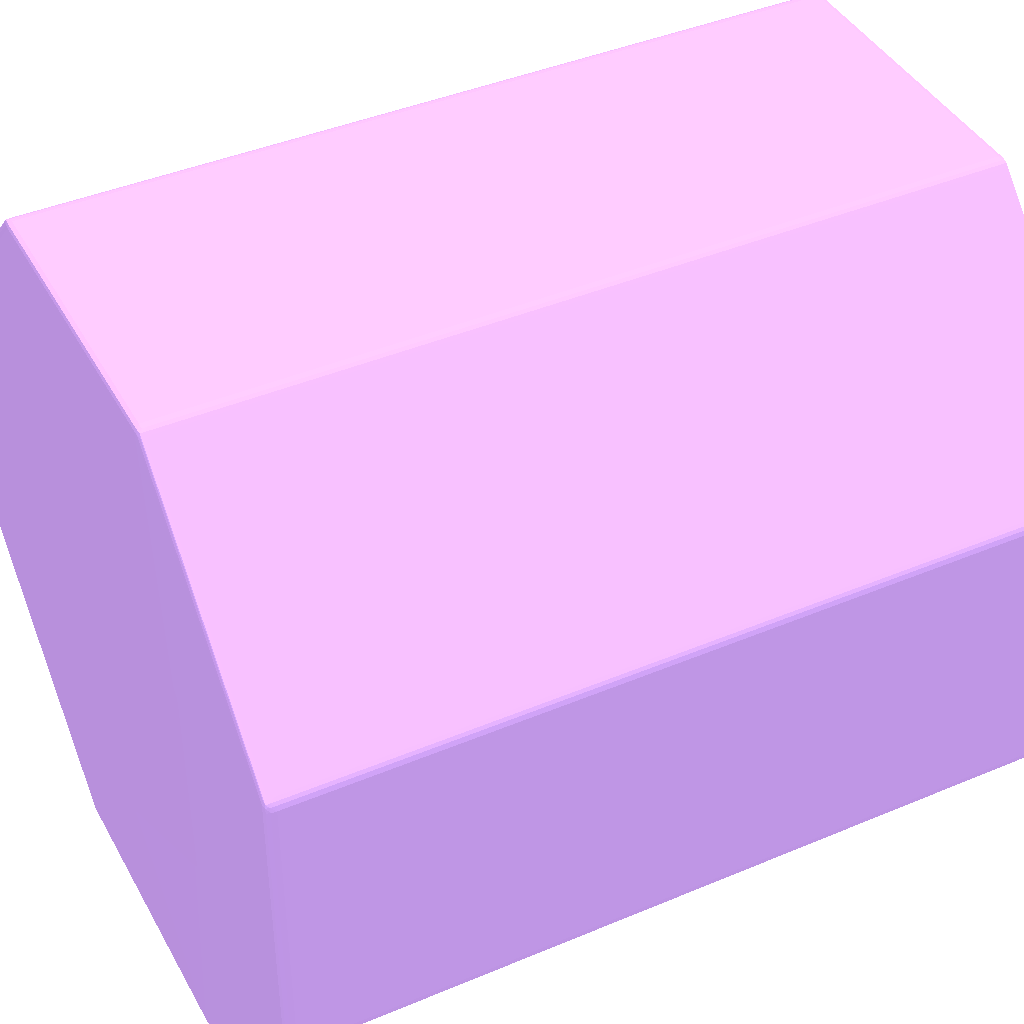
<metadata>
{"format":"obj","ext":"obj","renderer":"f3d","projection":"perspective","resolution":1024,"background":"white","views":[{"elev":42.0,"azim":-116.9,"up":"+Z"}]}
</metadata>
<code>
v -0.03538 -0.03726 -0.01407 0.5412 0.4235 0.6431
v -0.03529 -0.03775 -0.01457 0.5412 0.4235 0.6431
v -0.03537 -0.03775 -0.01407 0.5412 0.4235 0.6431
v -0.03538 -0.03726 0.01407 0.5412 0.4235 0.6431
v -0.03538 0.03733 -0.01407 0.5412 0.4235 0.6431
v -0.03514 -0.03775 -0.01488 0.5412 0.4235 0.6431
v -0.03512 -0.03804 -0.01486 0.5412 0.4235 0.6431
v -0.03518 -0.0381 -0.01457 0.5412 0.4235 0.6431
v -0.03529 0.03733 -0.01457 0.5412 0.4235 0.6431
v -0.03537 -0.03775 0.01407 0.5412 0.4235 0.6431
v -0.03522 -0.03813 -0.01407 0.5412 0.4235 0.6431
v -0.03529 -0.03775 0.01457 0.5412 0.4235 0.6431
v -0.03538 0.03733 0.01407 0.5412 0.4235 0.6431
v -0.03534 0.03782 -0.01407 0.5412 0.4235 0.6431
v -0.03527 0.03782 -0.01457 0.5412 0.4235 0.6431
v -0.03489 -0.03775 -0.01513 0.5412 0.4235 0.6431
v -0.03514 0.03733 -0.01488 0.5412 0.4235 0.6431
v -0.03413 -0.03804 -0.01585 0.5412 0.4235 0.6431
v -0.0348 -0.03811 -0.01504 0.5412 0.4235 0.6431
v -0.03482 -0.03823 -0.01457 0.5412 0.4235 0.6431
v -0.03513 0.03782 -0.01488 0.5412 0.4235 0.6431
v -0.03522 -0.03813 0.01407 0.5412 0.4235 0.6431
v -0.03518 -0.0381 0.01457 0.5412 0.4235 0.6431
v -0.03482 -0.03827 -0.01407 0.5412 0.4235 0.6431
v -0.03512 -0.03804 0.01486 0.5412 0.4235 0.6431
v -0.03514 -0.03775 0.01488 0.5412 0.4235 0.6431
v -0.03529 0.03733 0.01457 0.5412 0.4235 0.6431
v -0.03527 0.03782 0.01457 0.5412 0.4235 0.6431
v -0.03534 0.03782 0.01407 0.5412 0.4235 0.6431
v -0.03519 0.03817 -0.01407 0.5412 0.4235 0.6431
v -0.03516 0.03815 -0.01457 0.5412 0.4235 0.6431
v -0.03511 0.0381 -0.01486 0.5412 0.4235 0.6431
v -0.01513 -0.03775 -0.03489 0.5412 0.4235 0.6431
v -0.03489 0.03733 -0.01513 0.5412 0.4235 0.6431
v -0.01585 -0.03804 -0.03413 0.5412 0.4235 0.6431
v -0.01504 -0.03811 -0.0348 0.5412 0.4235 0.6431
v -0.01457 -0.03823 -0.03482 0.5412 0.4235 0.6431
v -0.03433 -0.03827 -0.01457 0.5412 0.4235 0.6431
v -0.03464 0.03782 -0.01538 0.5412 0.4235 0.6431
v -0.03482 -0.03827 0.01407 0.5412 0.4235 0.6431
v -0.03482 -0.03823 0.01457 0.5412 0.4235 0.6431
v -0.0348 -0.03811 0.01504 0.5412 0.4235 0.6431
v -0.03413 -0.03804 0.01585 0.5412 0.4235 0.6431
v -0.03489 -0.03775 0.01513 0.5412 0.4235 0.6431
v -0.03514 0.03733 0.01488 0.5412 0.4235 0.6431
v -0.03513 0.03782 0.01488 0.5412 0.4235 0.6431
v -0.03511 0.0381 0.01486 0.5412 0.4235 0.6431
v -0.03516 0.03815 0.01457 0.5412 0.4235 0.6431
v -0.03519 0.03817 0.01407 0.5412 0.4235 0.6431
v -0.03482 0.03827 -0.01407 0.5412 0.4235 0.6431
v -0.03482 0.03825 -0.01457 0.5412 0.4235 0.6431
v -0.0348 0.03816 -0.01504 0.5412 0.4235 0.6431
v -0.03431 0.03816 -0.01554 0.5412 0.4235 0.6431
v -0.03413 0.0381 -0.01585 0.5412 0.4235 0.6431
v -0.01488 -0.03775 -0.03514 0.5412 0.4235 0.6431
v -0.01486 -0.03804 -0.03512 0.5412 0.4235 0.6431
v -0.01513 0.03733 -0.03489 0.5412 0.4235 0.6431
v -0.01457 -0.0381 -0.03518 0.5412 0.4235 0.6431
v -0.01407 -0.03813 -0.03522 0.5412 0.4235 0.6431
v -0.01407 -0.03827 -0.03482 0.5412 0.4235 0.6431
v -0.01457 -0.03827 -0.03433 0.5412 0.4235 0.6431
v -0.01538 0.03782 -0.03464 0.5412 0.4235 0.6431
v -0.03433 -0.03827 0.01457 0.5412 0.4235 0.6431
v -0.01457 -0.03823 0.03482 0.5412 0.4235 0.6431
v -0.01504 -0.03811 0.0348 0.5412 0.4235 0.6431
v -0.01585 -0.03804 0.03413 0.5412 0.4235 0.6431
v -0.01513 -0.03775 0.03489 0.5412 0.4235 0.6431
v -0.03489 0.03733 0.01513 0.5412 0.4235 0.6431
v -0.03464 0.03782 0.01538 0.5412 0.4235 0.6431
v -0.03413 0.0381 0.01585 0.5412 0.4235 0.6431
v -0.03431 0.03816 0.01554 0.5412 0.4235 0.6431
v -0.0348 0.03816 0.01504 0.5412 0.4235 0.6431
v -0.03482 0.03825 0.01457 0.5412 0.4235 0.6431
v -0.03482 0.03827 0.01407 0.5412 0.4235 0.6431
v -0.01761 0.03847 -0.009627 0.5412 0.4235 0.6431
v -0.0175 0.03847 -0.0101 0.5412 0.4235 0.6431
v -0.03433 0.03827 -0.01457 0.5412 0.4235 0.6431
v -0.01457 0.03825 -0.03482 0.5412 0.4235 0.6431
v -0.01554 0.03816 -0.03431 0.5412 0.4235 0.6431
v -0.01585 0.0381 -0.03413 0.5412 0.4235 0.6431
v -0.01457 -0.03775 -0.03529 0.5412 0.4235 0.6431
v -0.01488 0.03733 -0.03514 0.5412 0.4235 0.6431
v -0.01488 0.03782 -0.03513 0.5412 0.4235 0.6431
v -0.01407 -0.03775 -0.03537 0.5412 0.4235 0.6431
v 0.01407 -0.03813 -0.03522 0.5412 0.4235 0.6431
v 0.01407 -0.03827 -0.03482 0.5412 0.4235 0.6431
v -0.01486 0.0381 -0.03511 0.5412 0.4235 0.6431
v -0.01457 -0.03827 0.03433 0.5412 0.4235 0.6431
v -0.01407 -0.03813 0.03522 0.5412 0.4235 0.6431
v -0.01457 -0.0381 0.03518 0.5412 0.4235 0.6431
v -0.01407 -0.03827 0.03482 0.5412 0.4235 0.6431
v -0.01486 -0.03804 0.03512 0.5412 0.4235 0.6431
v -0.01488 -0.03775 0.03514 0.5412 0.4235 0.6431
v -0.01513 0.03733 0.03489 0.5412 0.4235 0.6431
v -0.01538 0.03782 0.03464 0.5412 0.4235 0.6431
v -0.01585 0.0381 0.03413 0.5412 0.4235 0.6431
v -0.01554 0.03816 0.03431 0.5412 0.4235 0.6431
v -0.01457 0.03825 0.03482 0.5412 0.4235 0.6431
v -0.03433 0.03827 0.01457 0.5412 0.4235 0.6431
v -0.0175 0.03847 0.0101 0.5412 0.4235 0.6431
v -0.01761 0.03847 0.009627 0.5412 0.4235 0.6431
v -0.01702 0.03847 -0.01053 0.5412 0.4235 0.6431
v -0.01407 0.03827 -0.03482 0.5412 0.4235 0.6431
v -0.01457 0.03827 -0.03433 0.5412 0.4235 0.6431
v -0.01407 0.03817 -0.03519 0.5412 0.4235 0.6431
v -0.01457 0.03815 -0.03516 0.5412 0.4235 0.6431
v -0.01504 0.03816 -0.0348 0.5412 0.4235 0.6431
v -0.01407 -0.03726 -0.03538 0.5412 0.4235 0.6431
v -0.01457 0.03733 -0.03529 0.5412 0.4235 0.6431
v -0.01457 0.03782 -0.03527 0.5412 0.4235 0.6431
v 0.01407 -0.03775 -0.03537 0.5412 0.4235 0.6431
v 0.01457 -0.0381 -0.03518 0.5412 0.4235 0.6431
v 0.01457 -0.03823 -0.03482 0.5412 0.4235 0.6431
v 0.01457 -0.03827 -0.03433 0.5412 0.4235 0.6431
v 0.01407 -0.03813 0.03522 0.5412 0.4235 0.6431
v -0.01407 -0.03775 0.03537 0.5412 0.4235 0.6431
v -0.01457 -0.03775 0.03529 0.5412 0.4235 0.6431
v 0.01407 -0.03827 0.03482 0.5412 0.4235 0.6431
v -0.01488 0.03733 0.03514 0.5412 0.4235 0.6431
v -0.01488 0.03782 0.03513 0.5412 0.4235 0.6431
v -0.01486 0.0381 0.03511 0.5412 0.4235 0.6431
v -0.01504 0.03816 0.0348 0.5412 0.4235 0.6431
v -0.01457 0.03815 0.03516 0.5412 0.4235 0.6431
v -0.01407 0.03817 0.03519 0.5412 0.4235 0.6431
v -0.01407 0.03827 0.03482 0.5412 0.4235 0.6431
v -0.01457 0.03827 0.03433 0.5412 0.4235 0.6431
v -0.01698 0.03847 0.01056 0.5412 0.4235 0.6431
v -0.01452 0.03847 -0.012 0.5412 0.4235 0.6431
v -0.01107 0.03847 -0.01398 0.5412 0.4235 0.6431
v -0.0006857 0.03847 -0.01994 0.5412 0.4235 0.6431
v -0.0002424 0.03847 -0.02009 0.5412 0.4235 0.6431
v 0.01407 0.03827 -0.03482 0.5412 0.4235 0.6431
v 0.01407 0.03817 -0.03519 0.5412 0.4235 0.6431
v -0.01407 0.03782 -0.03534 0.5412 0.4235 0.6431
v 0.01407 -0.03726 -0.03538 0.5412 0.4235 0.6431
v -0.01407 0.03733 -0.03538 0.5412 0.4235 0.6431
v 0.01457 -0.03775 -0.03529 0.5412 0.4235 0.6431
v 0.01504 -0.03811 -0.0348 0.5412 0.4235 0.6431
v 0.01486 -0.03804 -0.03512 0.5412 0.4235 0.6431
v 0.03482 -0.03823 -0.01457 0.5412 0.4235 0.6431
v 0.03433 -0.03827 -0.01457 0.5412 0.4235 0.6431
v 0.01457 -0.0381 0.03518 0.5412 0.4235 0.6431
v 0.01407 -0.03775 0.03537 0.5412 0.4235 0.6431
v 0.01457 -0.03823 0.03482 0.5412 0.4235 0.6431
v -0.01407 -0.03726 0.03538 0.5412 0.4235 0.6431
v -0.01457 0.03733 0.03529 0.5412 0.4235 0.6431
v 0.01457 -0.03827 0.03433 0.5412 0.4235 0.6431
v -0.01457 0.03782 0.03527 0.5412 0.4235 0.6431
v -0.01407 0.03782 0.03534 0.5412 0.4235 0.6431
v 0.01407 0.03817 0.03519 0.5412 0.4235 0.6431
v 0.01407 0.03827 0.03482 0.5412 0.4235 0.6431
v -0.0002424 0.03847 0.02009 0.5412 0.4235 0.6431
v -0.0006372 0.03847 0.01996 0.5412 0.4235 0.6431
v -0.0006857 0.03847 0.01994 0.5412 0.4235 0.6431
v -0.004093 0.03847 0.01799 0.5412 0.4235 0.6431
v -0.01101 0.03847 0.01402 0.5412 0.4235 0.6431
v -0.01445 0.03847 0.01204 0.5412 0.4235 0.6431
v -0.01694 0.03847 0.01058 0.5412 0.4235 0.6431
v 0.0002424 0.03847 -0.02009 0.5412 0.4235 0.6431
v 0.0006372 0.03847 -0.01996 0.5412 0.4235 0.6431
v 0.0006857 0.03847 -0.01994 0.5412 0.4235 0.6431
v 0.004093 0.03847 -0.01799 0.5412 0.4235 0.6431
v 0.01101 0.03847 -0.01402 0.5412 0.4235 0.6431
v 0.01445 0.03847 -0.01204 0.5412 0.4235 0.6431
v 0.01694 0.03847 -0.01058 0.5412 0.4235 0.6431
v 0.01698 0.03847 -0.01056 0.5412 0.4235 0.6431
v 0.0175 0.03847 -0.0101 0.5412 0.4235 0.6431
v 0.01457 0.03827 -0.03433 0.5412 0.4235 0.6431
v 0.01457 0.03825 -0.03482 0.5412 0.4235 0.6431
v 0.01457 0.03815 -0.03516 0.5412 0.4235 0.6431
v 0.01407 0.03782 -0.03534 0.5412 0.4235 0.6431
v 0.01407 0.03733 -0.03538 0.5412 0.4235 0.6431
v 0.01488 -0.03775 -0.03514 0.5412 0.4235 0.6431
v 0.01457 0.03733 -0.03529 0.5412 0.4235 0.6431
v 0.01585 -0.03804 -0.03413 0.5412 0.4235 0.6431
v 0.0348 -0.03811 -0.01504 0.5412 0.4235 0.6431
v 0.01513 -0.03775 -0.03489 0.5412 0.4235 0.6431
v 0.03482 -0.03827 -0.01407 0.5412 0.4235 0.6431
v 0.03518 -0.0381 -0.01457 0.5412 0.4235 0.6431
v 0.03522 -0.03813 -0.01407 0.5412 0.4235 0.6431
v 0.01504 -0.03811 0.0348 0.5412 0.4235 0.6431
v 0.01486 -0.03804 0.03512 0.5412 0.4235 0.6431
v 0.01457 -0.03775 0.03529 0.5412 0.4235 0.6431
v 0.01407 -0.03726 0.03538 0.5412 0.4235 0.6431
v 0.03482 -0.03823 0.01457 0.5412 0.4235 0.6431
v -0.01407 0.03733 0.03538 0.5412 0.4235 0.6431
v 0.03433 -0.03827 0.01457 0.5412 0.4235 0.6431
v 0.01407 0.03782 0.03534 0.5412 0.4235 0.6431
v 0.01457 0.03815 0.03516 0.5412 0.4235 0.6431
v 0.01457 0.03825 0.03482 0.5412 0.4235 0.6431
v 0.01457 0.03827 0.03433 0.5412 0.4235 0.6431
v 0.0175 0.03847 0.0101 0.5412 0.4235 0.6431
v 0.01702 0.03847 0.01053 0.5412 0.4235 0.6431
v 0.01452 0.03847 0.012 0.5412 0.4235 0.6431
v 0.01107 0.03847 0.01398 0.5412 0.4235 0.6431
v 0.0006857 0.03847 0.01994 0.5412 0.4235 0.6431
v 0.0002424 0.03847 0.02009 0.5412 0.4235 0.6431
v 0.01761 0.03847 -0.009627 0.5412 0.4235 0.6431
v 0.03482 0.03827 -0.01407 0.5412 0.4235 0.6431
v 0.03433 0.03827 -0.01457 0.5412 0.4235 0.6431
v 0.03482 0.03825 -0.01457 0.5412 0.4235 0.6431
v 0.01554 0.03816 -0.03431 0.5412 0.4235 0.6431
v 0.01504 0.03816 -0.0348 0.5412 0.4235 0.6431
v 0.01486 0.0381 -0.03511 0.5412 0.4235 0.6431
v 0.01457 0.03782 -0.03527 0.5412 0.4235 0.6431
v 0.01488 0.03733 -0.03514 0.5412 0.4235 0.6431
v 0.01488 0.03782 -0.03513 0.5412 0.4235 0.6431
v 0.03413 -0.03804 -0.01585 0.5412 0.4235 0.6431
v 0.03512 -0.03804 -0.01486 0.5412 0.4235 0.6431
v 0.03489 -0.03775 -0.01513 0.5412 0.4235 0.6431
v 0.01513 0.03733 -0.03489 0.5412 0.4235 0.6431
v 0.03482 -0.03827 0.01407 0.5412 0.4235 0.6431
v 0.03529 -0.03775 -0.01457 0.5412 0.4235 0.6431
v 0.03537 -0.03775 -0.01407 0.5412 0.4235 0.6431
v 0.03522 -0.03813 0.01407 0.5412 0.4235 0.6431
v 0.0348 -0.03811 0.01504 0.5412 0.4235 0.6431
v 0.01585 -0.03804 0.03413 0.5412 0.4235 0.6431
v 0.01513 -0.03775 0.03489 0.5412 0.4235 0.6431
v 0.01488 -0.03775 0.03514 0.5412 0.4235 0.6431
v 0.01457 0.03733 0.03529 0.5412 0.4235 0.6431
v 0.01407 0.03733 0.03538 0.5412 0.4235 0.6431
v 0.03518 -0.0381 0.01457 0.5412 0.4235 0.6431
v 0.01457 0.03782 0.03527 0.5412 0.4235 0.6431
v 0.01504 0.03816 0.0348 0.5412 0.4235 0.6431
v 0.01486 0.0381 0.03511 0.5412 0.4235 0.6431
v 0.01554 0.03816 0.03431 0.5412 0.4235 0.6431
v 0.03482 0.03825 0.01457 0.5412 0.4235 0.6431
v 0.03433 0.03827 0.01457 0.5412 0.4235 0.6431
v 0.03482 0.03827 0.01407 0.5412 0.4235 0.6431
v 0.01761 0.03847 0.009627 0.5412 0.4235 0.6431
v 0.03519 0.03817 -0.01407 0.5412 0.4235 0.6431
v 0.03516 0.03815 -0.01457 0.5412 0.4235 0.6431
v 0.0348 0.03816 -0.01504 0.5412 0.4235 0.6431
v 0.03431 0.03816 -0.01554 0.5412 0.4235 0.6431
v 0.01585 0.0381 -0.03413 0.5412 0.4235 0.6431
v 0.01538 0.03782 -0.03464 0.5412 0.4235 0.6431
v 0.03514 -0.03775 -0.01488 0.5412 0.4235 0.6431
v 0.03489 0.03733 -0.01513 0.5412 0.4235 0.6431
v 0.03538 -0.03726 -0.01407 0.5412 0.4235 0.6431
v 0.03529 0.03733 -0.01457 0.5412 0.4235 0.6431
v 0.03537 -0.03775 0.01407 0.5412 0.4235 0.6431
v 0.03512 -0.03804 0.01486 0.5412 0.4235 0.6431
v 0.03413 -0.03804 0.01585 0.5412 0.4235 0.6431
v 0.03489 -0.03775 0.01513 0.5412 0.4235 0.6431
v 0.01513 0.03733 0.03489 0.5412 0.4235 0.6431
v 0.01488 0.03733 0.03514 0.5412 0.4235 0.6431
v 0.01488 0.03782 0.03513 0.5412 0.4235 0.6431
v 0.03529 -0.03775 0.01457 0.5412 0.4235 0.6431
v 0.01538 0.03782 0.03464 0.5412 0.4235 0.6431
v 0.01585 0.0381 0.03413 0.5412 0.4235 0.6431
v 0.03431 0.03816 0.01554 0.5412 0.4235 0.6431
v 0.0348 0.03816 0.01504 0.5412 0.4235 0.6431
v 0.03516 0.03815 0.01457 0.5412 0.4235 0.6431
v 0.03519 0.03817 0.01407 0.5412 0.4235 0.6431
v 0.03534 0.03782 -0.01407 0.5412 0.4235 0.6431
v 0.03511 0.0381 -0.01486 0.5412 0.4235 0.6431
v 0.03527 0.03782 -0.01457 0.5412 0.4235 0.6431
v 0.03413 0.0381 -0.01585 0.5412 0.4235 0.6431
v 0.03464 0.03782 -0.01538 0.5412 0.4235 0.6431
v 0.03514 0.03733 -0.01488 0.5412 0.4235 0.6431
v 0.03513 0.03782 -0.01488 0.5412 0.4235 0.6431
v 0.03538 -0.03726 0.01407 0.5412 0.4235 0.6431
v 0.03538 0.03733 -0.01407 0.5412 0.4235 0.6431
v 0.03514 -0.03775 0.01488 0.5412 0.4235 0.6431
v 0.03489 0.03733 0.01513 0.5412 0.4235 0.6431
v 0.03529 0.03733 0.01457 0.5412 0.4235 0.6431
v 0.03464 0.03782 0.01538 0.5412 0.4235 0.6431
v 0.03413 0.0381 0.01585 0.5412 0.4235 0.6431
v 0.03511 0.0381 0.01486 0.5412 0.4235 0.6431
v 0.03527 0.03782 0.01457 0.5412 0.4235 0.6431
v 0.03534 0.03782 0.01407 0.5412 0.4235 0.6431
v 0.03538 0.03733 0.01407 0.5412 0.4235 0.6431
v 0.03514 0.03733 0.01488 0.5412 0.4235 0.6431
v 0.03513 0.03782 0.01488 0.5412 0.4235 0.6431
f 1 2 3
f 1 3 10
f 1 10 4
f 1 4 13
f 1 13 5
f 1 5 9
f 1 9 2
f 2 6 7
f 2 7 8
f 2 8 3
f 2 9 17
f 2 17 6
f 3 8 11
f 3 11 22
f 3 22 10
f 4 10 12
f 4 12 27
f 4 27 13
f 5 13 29
f 5 29 14
f 5 14 15
f 5 15 9
f 6 16 7
f 6 17 34
f 6 34 16
f 7 18 19
f 7 19 8
f 7 16 18
f 8 19 20
f 8 20 11
f 9 15 21
f 9 21 17
f 10 22 23
f 10 23 12
f 11 20 24
f 11 24 40
f 11 40 22
f 12 23 25
f 12 25 26
f 12 26 45
f 12 45 27
f 13 27 28
f 13 28 29
f 14 29 49
f 14 49 30
f 14 30 31
f 14 31 15
f 15 31 32
f 15 32 21
f 16 33 35
f 16 35 18
f 16 34 57
f 16 57 33
f 17 21 34
f 18 35 36
f 18 36 19
f 19 36 37
f 19 37 20
f 20 37 61
f 20 61 38
f 20 38 24
f 21 32 39
f 21 39 34
f 22 40 41
f 22 41 23
f 23 41 42
f 23 42 25
f 24 38 61
f 24 61 60
f 24 60 86
f 24 86 114
f 24 114 141
f 24 141 178
f 24 178 212
f 24 212 187
f 24 187 147
f 24 147 118
f 24 118 91
f 24 91 88
f 24 88 63
f 24 63 40
f 25 42 43
f 25 43 44
f 25 44 26
f 26 44 68
f 26 68 45
f 27 45 46
f 27 46 28
f 28 46 47
f 28 47 48
f 28 48 29
f 29 48 49
f 30 49 74
f 30 74 50
f 30 50 51
f 30 51 31
f 31 51 52
f 31 52 32
f 32 52 53
f 32 53 54
f 32 54 39
f 33 55 56
f 33 56 35
f 33 57 82
f 33 82 55
f 34 39 62
f 34 62 57
f 35 56 36
f 36 56 58
f 36 58 37
f 37 58 59
f 37 59 60
f 37 60 61
f 39 54 80
f 39 80 62
f 40 63 41
f 41 64 65
f 41 65 42
f 41 63 88
f 41 88 64
f 42 65 66
f 42 66 43
f 43 66 67
f 43 67 44
f 44 67 94
f 44 94 68
f 45 68 46
f 46 69 47
f 46 68 69
f 47 70 71
f 47 71 72
f 47 72 48
f 47 69 70
f 48 72 73
f 48 73 49
f 49 73 74
f 50 74 101
f 50 101 75
f 50 75 76
f 50 76 77
f 50 77 51
f 51 53 52
f 51 77 104
f 51 104 78
f 51 78 79
f 51 79 53
f 53 79 80
f 53 80 54
f 55 81 56
f 55 82 109
f 55 109 81
f 56 81 58
f 57 62 83
f 57 83 82
f 58 81 84
f 58 84 59
f 59 84 111
f 59 111 85
f 59 85 86
f 59 86 60
f 62 80 87
f 62 87 83
f 64 89 90
f 64 90 65
f 64 88 91
f 64 91 89
f 65 90 92
f 65 92 66
f 66 92 67
f 67 92 93
f 67 93 119
f 67 119 94
f 68 94 95
f 68 95 69
f 69 95 96
f 69 96 70
f 70 96 97
f 70 97 71
f 71 97 98
f 71 98 73
f 71 73 72
f 73 98 126
f 73 126 99
f 73 99 74
f 74 99 100
f 74 100 101
f 75 101 100
f 75 100 127
f 75 127 158
f 75 158 157
f 75 157 156
f 75 156 155
f 75 155 154
f 75 154 153
f 75 153 152
f 75 152 197
f 75 197 196
f 75 196 195
f 75 195 194
f 75 194 193
f 75 193 192
f 75 192 230
f 75 230 198
f 75 198 167
f 75 167 166
f 75 166 165
f 75 165 164
f 75 164 163
f 75 163 162
f 75 162 161
f 75 161 160
f 75 160 159
f 75 159 131
f 75 131 130
f 75 130 129
f 75 129 128
f 75 128 102
f 75 102 76
f 76 102 103
f 76 103 104
f 76 104 77
f 78 105 106
f 78 106 107
f 78 107 79
f 78 104 103
f 78 103 105
f 79 107 87
f 79 87 80
f 81 108 84
f 81 109 136
f 81 136 108
f 82 83 109
f 83 87 110
f 83 110 109
f 84 108 135
f 84 135 111
f 85 111 112
f 85 112 113
f 85 113 86
f 86 113 114
f 87 107 106
f 87 106 110
f 89 115 143
f 89 143 116
f 89 116 90
f 89 91 118
f 89 118 115
f 90 116 117
f 90 117 92
f 92 117 93
f 93 117 146
f 93 146 119
f 94 119 120
f 94 120 95
f 95 120 121
f 95 121 96
f 96 121 97
f 97 121 122
f 97 122 98
f 98 122 123
f 98 123 124
f 98 124 125
f 98 125 126
f 99 126 100
f 100 126 125
f 100 125 127
f 102 128 103
f 103 128 129
f 103 129 130
f 103 130 131
f 103 131 159
f 103 159 132
f 103 132 133
f 103 133 105
f 105 133 171
f 105 171 134
f 105 134 106
f 106 134 110
f 108 136 172
f 108 172 135
f 109 110 136
f 110 134 136
f 111 135 137
f 111 137 112
f 112 138 113
f 112 137 139
f 112 139 138
f 113 138 176
f 113 176 140
f 113 140 141
f 113 141 114
f 115 142 143
f 115 118 144
f 115 144 142
f 116 143 184
f 116 184 145
f 116 145 117
f 117 145 186
f 117 186 146
f 118 147 144
f 119 146 120
f 120 148 121
f 120 146 148
f 121 123 122
f 121 148 123
f 123 148 149
f 123 149 124
f 124 149 188
f 124 188 150
f 124 150 151
f 124 151 125
f 125 151 197
f 125 197 152
f 125 152 153
f 125 153 154
f 125 154 155
f 125 155 156
f 125 156 157
f 125 157 158
f 125 158 127
f 132 159 160
f 132 160 161
f 132 161 162
f 132 162 163
f 132 163 164
f 132 164 165
f 132 165 166
f 132 166 167
f 132 167 168
f 132 168 169
f 132 169 133
f 133 169 170
f 133 170 171
f 134 171 172
f 134 172 136
f 135 172 174
f 135 174 137
f 137 173 139
f 137 174 206
f 137 206 173
f 138 139 175
f 138 175 208
f 138 208 176
f 139 173 177
f 139 177 175
f 140 178 141
f 140 176 179
f 140 179 180
f 140 180 178
f 142 144 181
f 142 181 182
f 142 182 183
f 142 183 143
f 143 183 184
f 144 185 216
f 144 216 181
f 144 147 187
f 144 187 185
f 145 184 221
f 145 221 186
f 146 186 148
f 148 186 149
f 149 186 221
f 149 221 188
f 150 188 189
f 150 189 190
f 150 190 151
f 151 191 192
f 151 192 193
f 151 193 194
f 151 194 195
f 151 195 196
f 151 196 197
f 151 190 191
f 167 198 199
f 167 199 200
f 167 200 168
f 168 200 201
f 168 201 169
f 169 201 234
f 169 234 202
f 169 202 203
f 169 203 170
f 170 203 204
f 170 204 205
f 170 205 171
f 171 205 172
f 172 205 174
f 173 206 211
f 173 211 177
f 174 205 207
f 174 207 206
f 175 177 210
f 175 210 208
f 176 208 209
f 176 209 179
f 177 211 238
f 177 238 210
f 178 180 215
f 178 215 212
f 179 209 213
f 179 213 214
f 179 214 180
f 180 214 241
f 180 241 215
f 181 216 243
f 181 243 217
f 181 217 182
f 182 217 218
f 182 218 219
f 182 219 183
f 183 219 246
f 183 246 220
f 183 220 221
f 183 221 184
f 185 187 212
f 185 212 215
f 185 215 222
f 185 222 216
f 188 223 189
f 188 221 223
f 189 224 190
f 189 223 225
f 189 225 224
f 190 224 226
f 190 226 251
f 190 251 227
f 190 227 228
f 190 228 191
f 191 228 192
f 192 228 229
f 192 229 230
f 198 230 229
f 198 229 199
f 199 229 254
f 199 254 231
f 199 231 201
f 199 201 200
f 201 231 232
f 201 232 233
f 201 233 234
f 202 234 258
f 202 258 235
f 202 235 204
f 202 204 203
f 204 235 236
f 204 236 207
f 204 207 205
f 206 207 211
f 207 236 211
f 208 210 209
f 209 210 237
f 209 237 213
f 210 238 260
f 210 260 237
f 211 236 259
f 211 259 238
f 213 239 214
f 213 237 260
f 213 260 240
f 213 240 263
f 213 263 239
f 214 239 262
f 214 262 241
f 215 241 222
f 216 222 242
f 216 242 243
f 217 243 244
f 217 244 218
f 218 244 265
f 218 265 245
f 218 245 246
f 218 246 219
f 220 246 247
f 220 247 223
f 220 223 221
f 222 241 248
f 222 248 242
f 223 247 225
f 224 225 226
f 225 247 249
f 225 249 250
f 225 250 226
f 226 250 268
f 226 268 251
f 227 251 252
f 227 252 253
f 227 253 254
f 227 254 229
f 227 229 228
f 231 254 271
f 231 271 255
f 231 255 232
f 232 256 233
f 232 255 257
f 232 257 256
f 233 256 234
f 234 256 258
f 235 258 259
f 235 259 236
f 238 259 261
f 238 261 260
f 239 263 272
f 239 272 262
f 240 260 261
f 240 261 257
f 240 257 263
f 241 262 248
f 242 248 264
f 242 264 244
f 242 244 243
f 244 264 273
f 244 273 265
f 245 265 267
f 245 267 249
f 245 249 247
f 245 247 246
f 248 262 272
f 248 272 266
f 248 266 273
f 248 273 264
f 249 267 268
f 249 268 250
f 251 268 269
f 251 269 252
f 252 269 253
f 253 269 270
f 253 270 271
f 253 271 254
f 255 271 272
f 255 272 263
f 255 263 257
f 256 257 261
f 256 261 259
f 256 259 258
f 265 273 274
f 265 274 267
f 266 272 270
f 266 270 274
f 266 274 273
f 267 274 269
f 267 269 268
f 269 274 270
f 270 272 271

</code>
